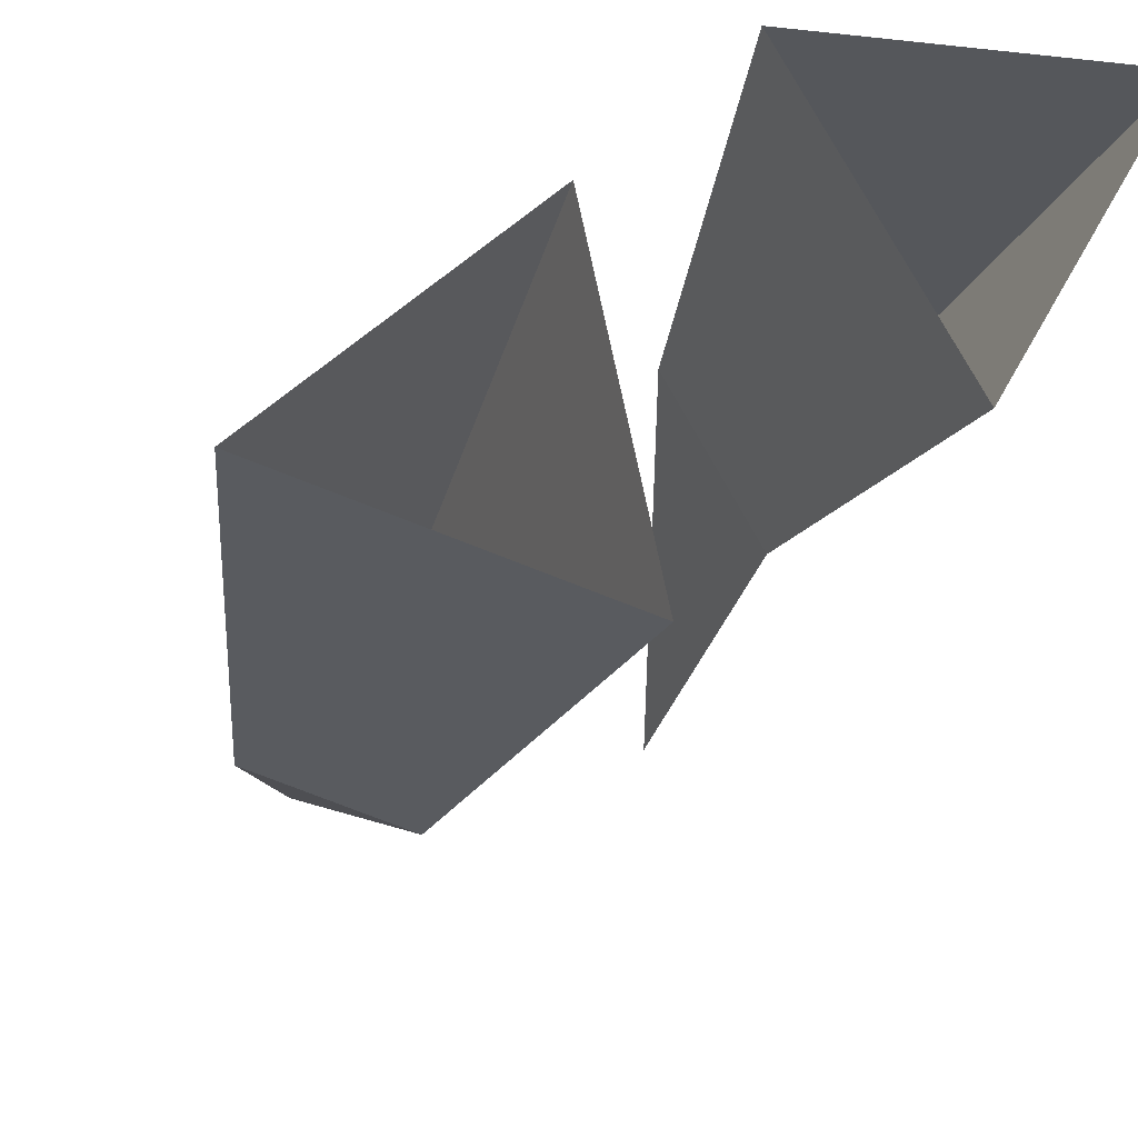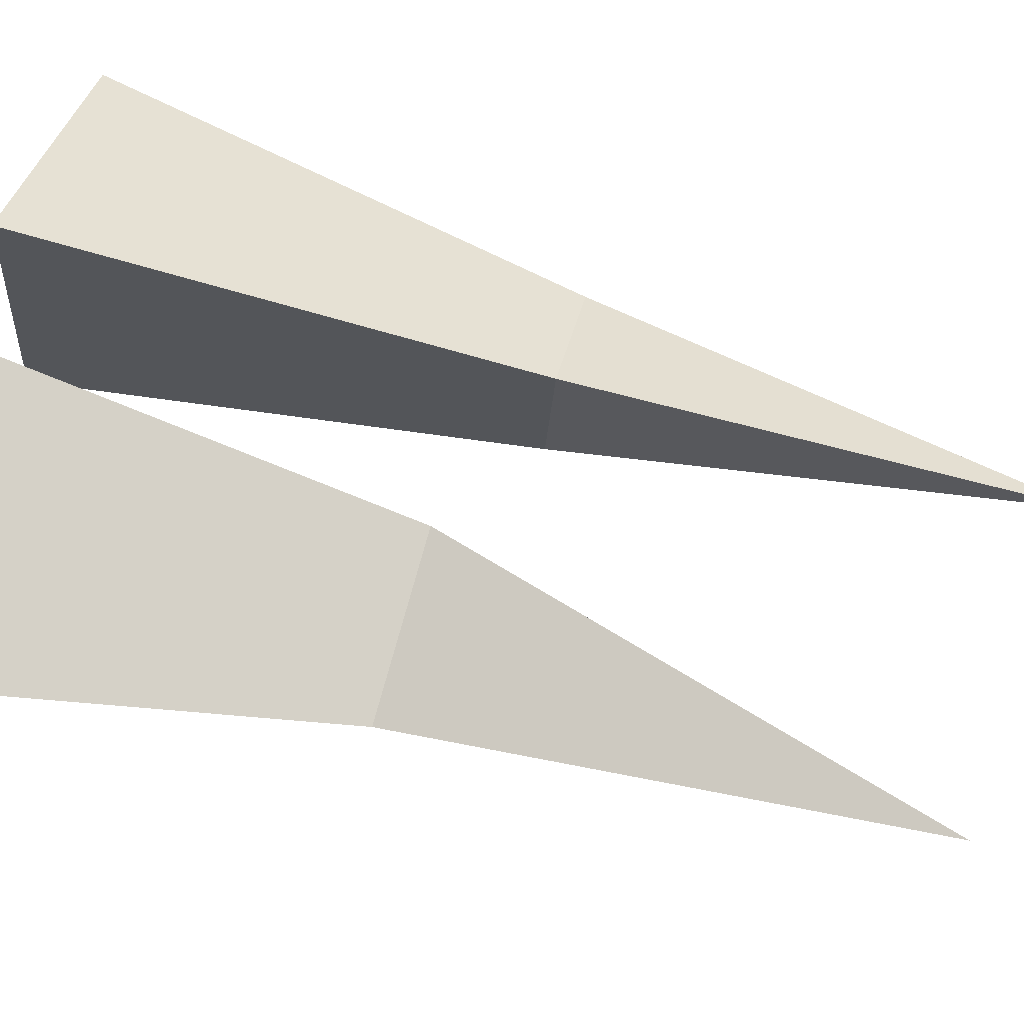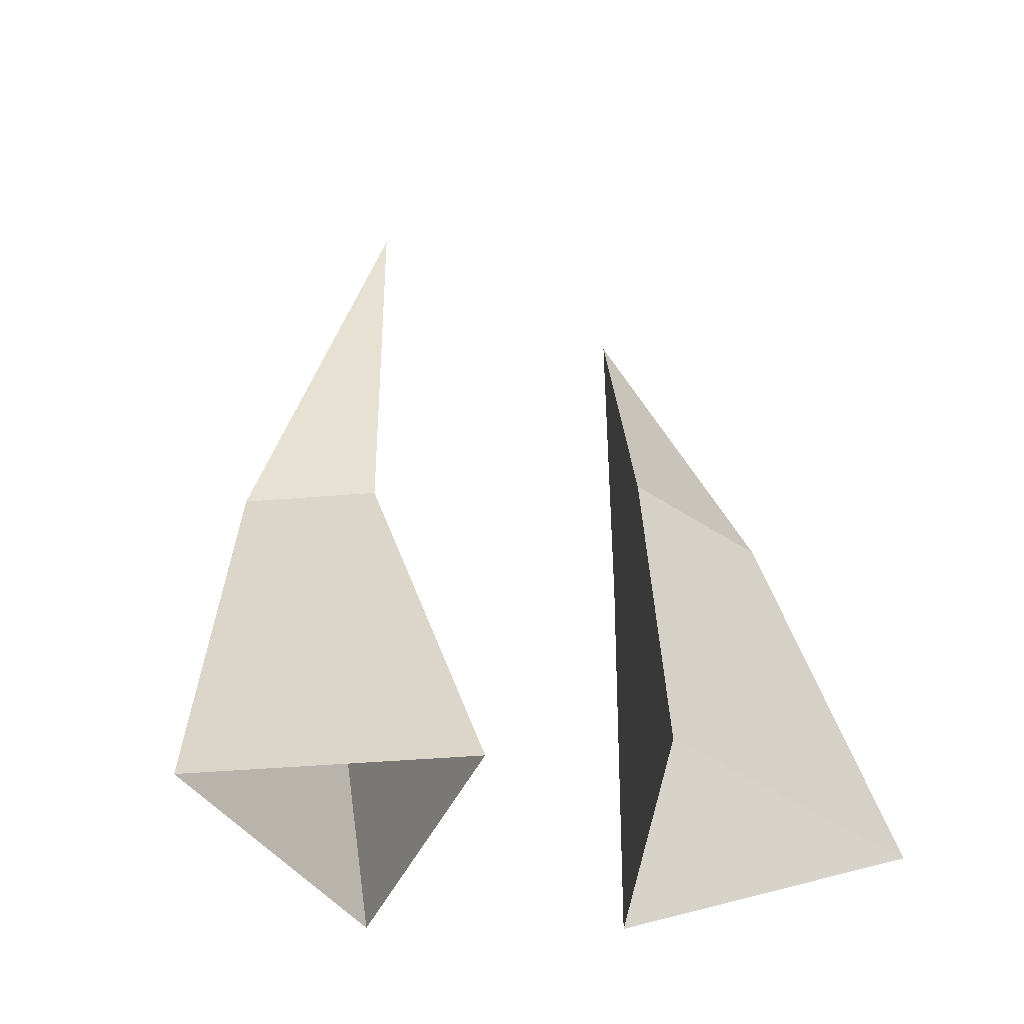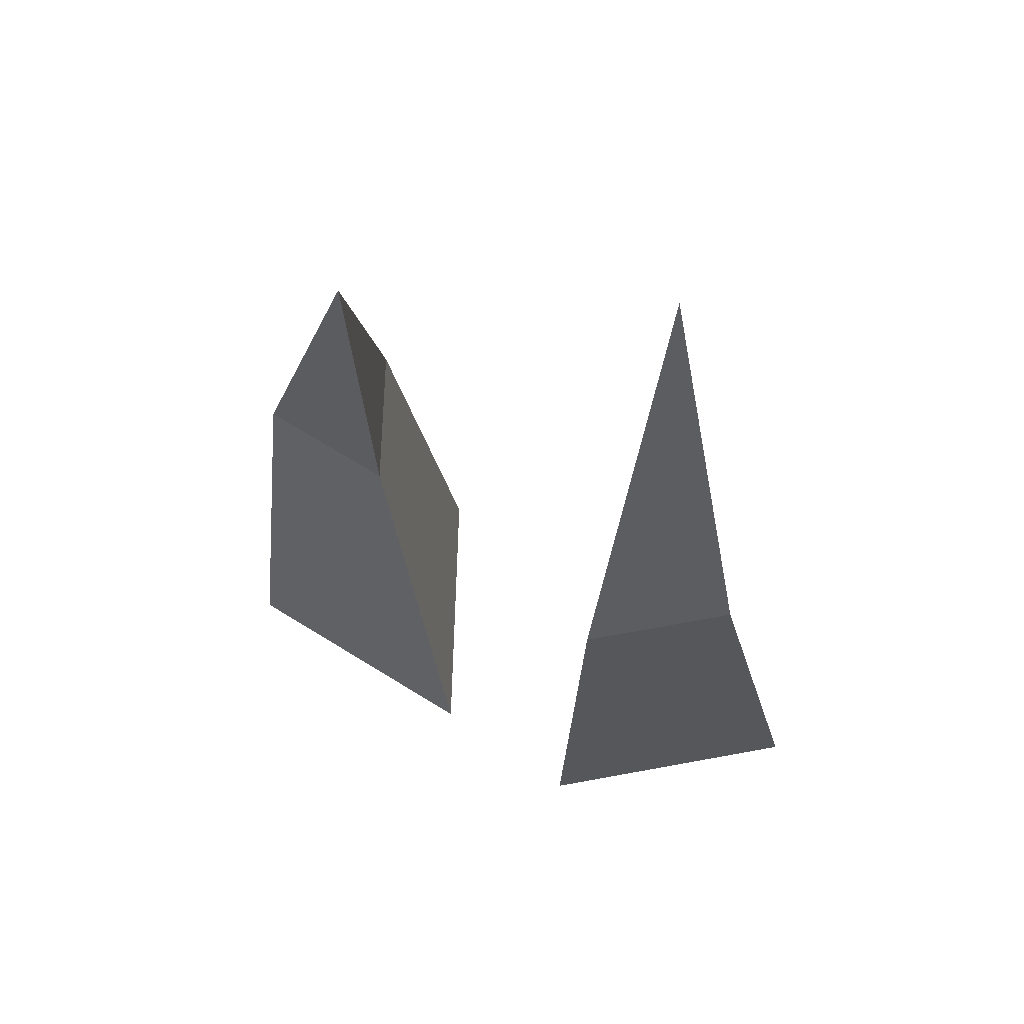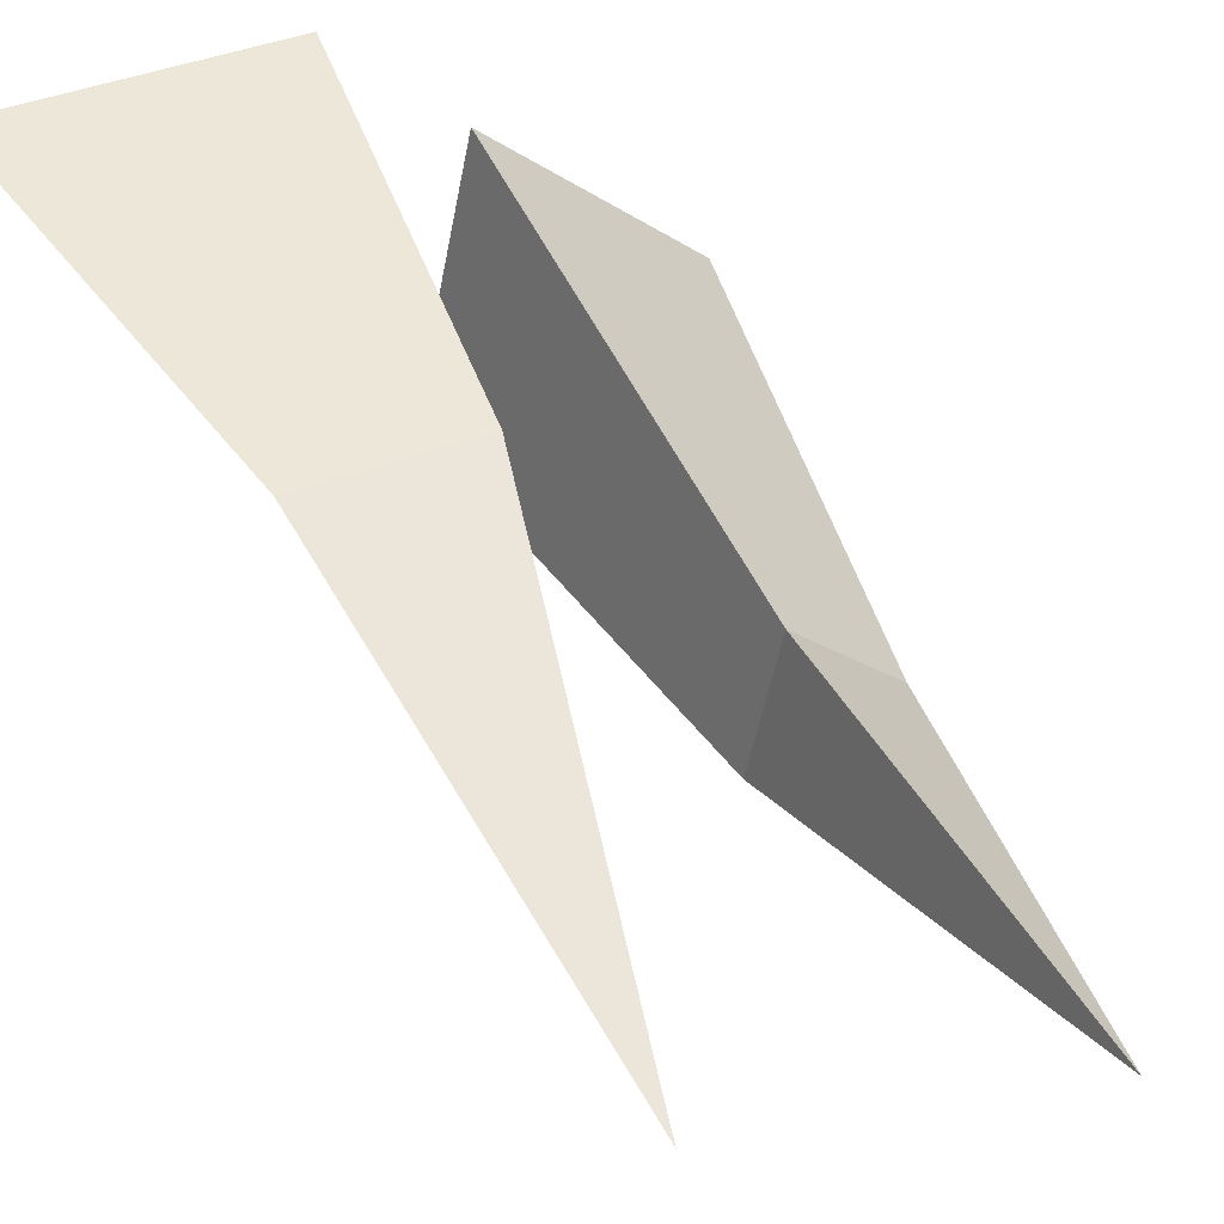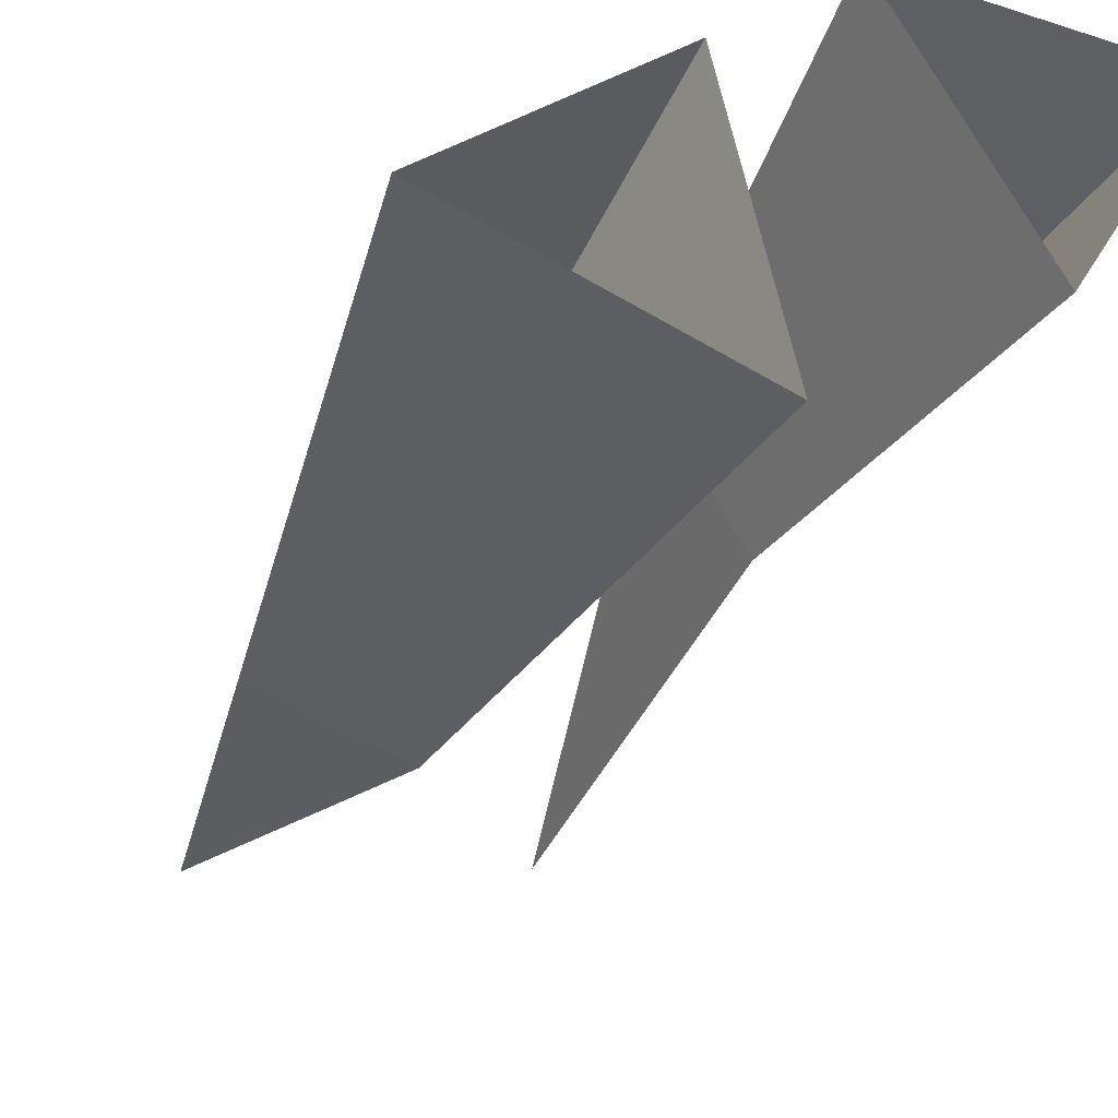
<metadata>
{"format":"obj","ext":"obj","renderer":"f3d","projection":"perspective","resolution":1024,"background":"white","views":[{"elev":-18.6,"azim":-12.1,"up":"+Z"},{"elev":77.8,"azim":105.6,"up":"+Z"},{"elev":-47.5,"azim":-36.9,"up":"+Y"},{"elev":69.4,"azim":-10.4,"up":"+Y"},{"elev":42.1,"azim":154.9,"up":"+Z"},{"elev":-34.5,"azim":-23.3,"up":"+Z"}]}
</metadata>
<code>
o Grass_04_Cylinder.021
v 0.02763 -0.02148 -0.007633
v 0.05034 -0.02148 0.0317
v 0.004921 -0.02148 0.0317
v 0.02663 0.1219 -0.004034
v 0.02332 0.04518 -0.000746
v 0.03629 0.04518 0.02172
v 0.01035 0.04518 0.02172
v -0.04814 -0.02148 -0.01775
v -0.004921 -0.02148 -0.0317
v -0.01445 -0.02148 0.01271
v -0.0225 0.1275 -0.01225
v -0.0378 0.05317 -0.02783
v -0.0161 0.05317 -0.03484
v -0.02088 0.05317 -0.01254
f 5 4 6
f 6 4 7
f 7 4 5
f 3 7 5 1
f 2 6 7 3
f 1 5 6 2
f 12 11 13
f 13 11 14
f 14 11 12
f 10 14 12 8
f 9 13 14 10
f 8 12 13 9

</code>
